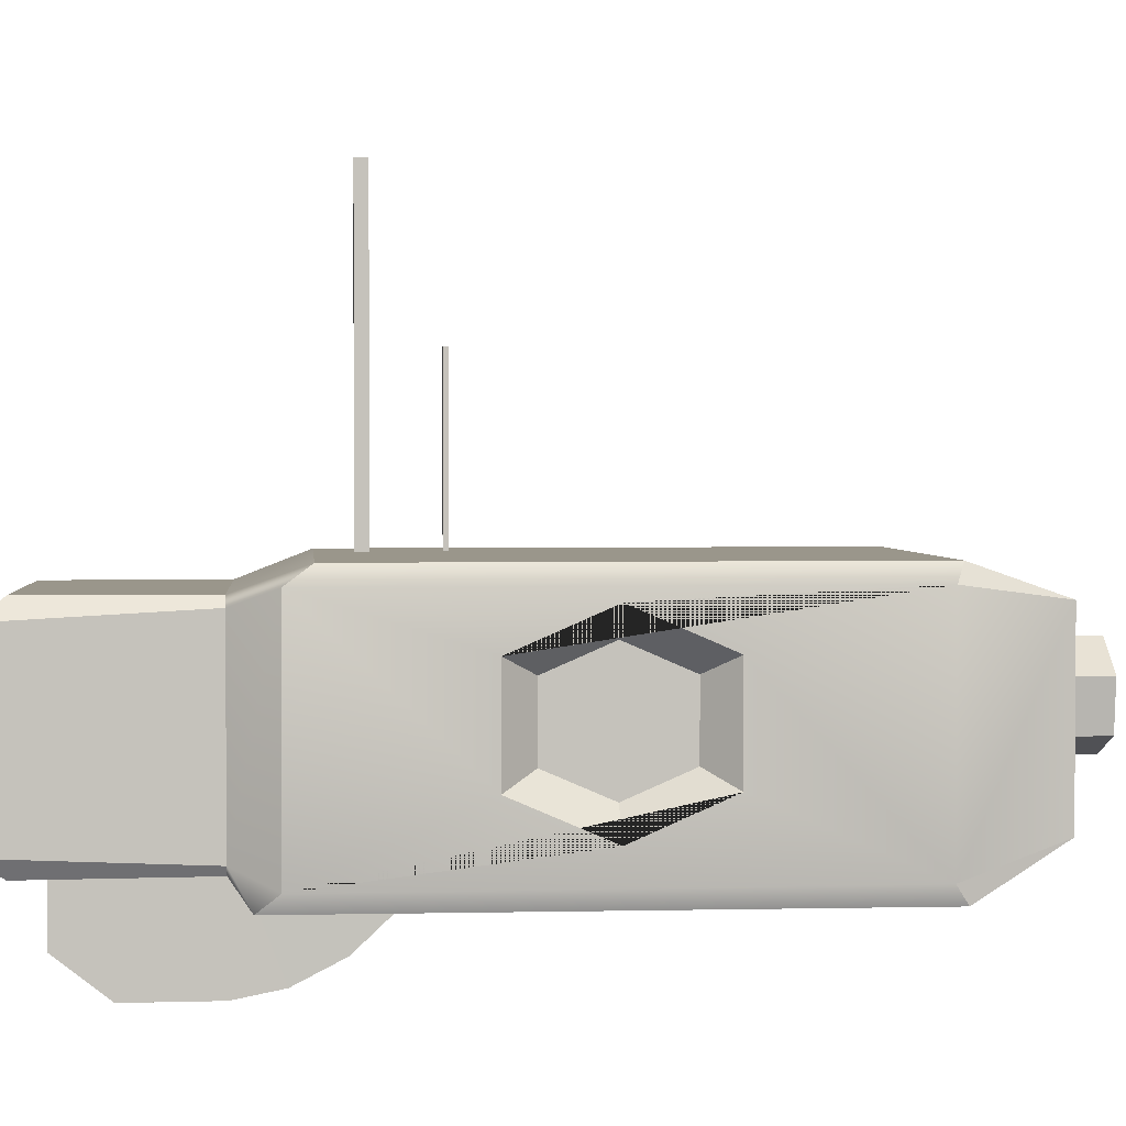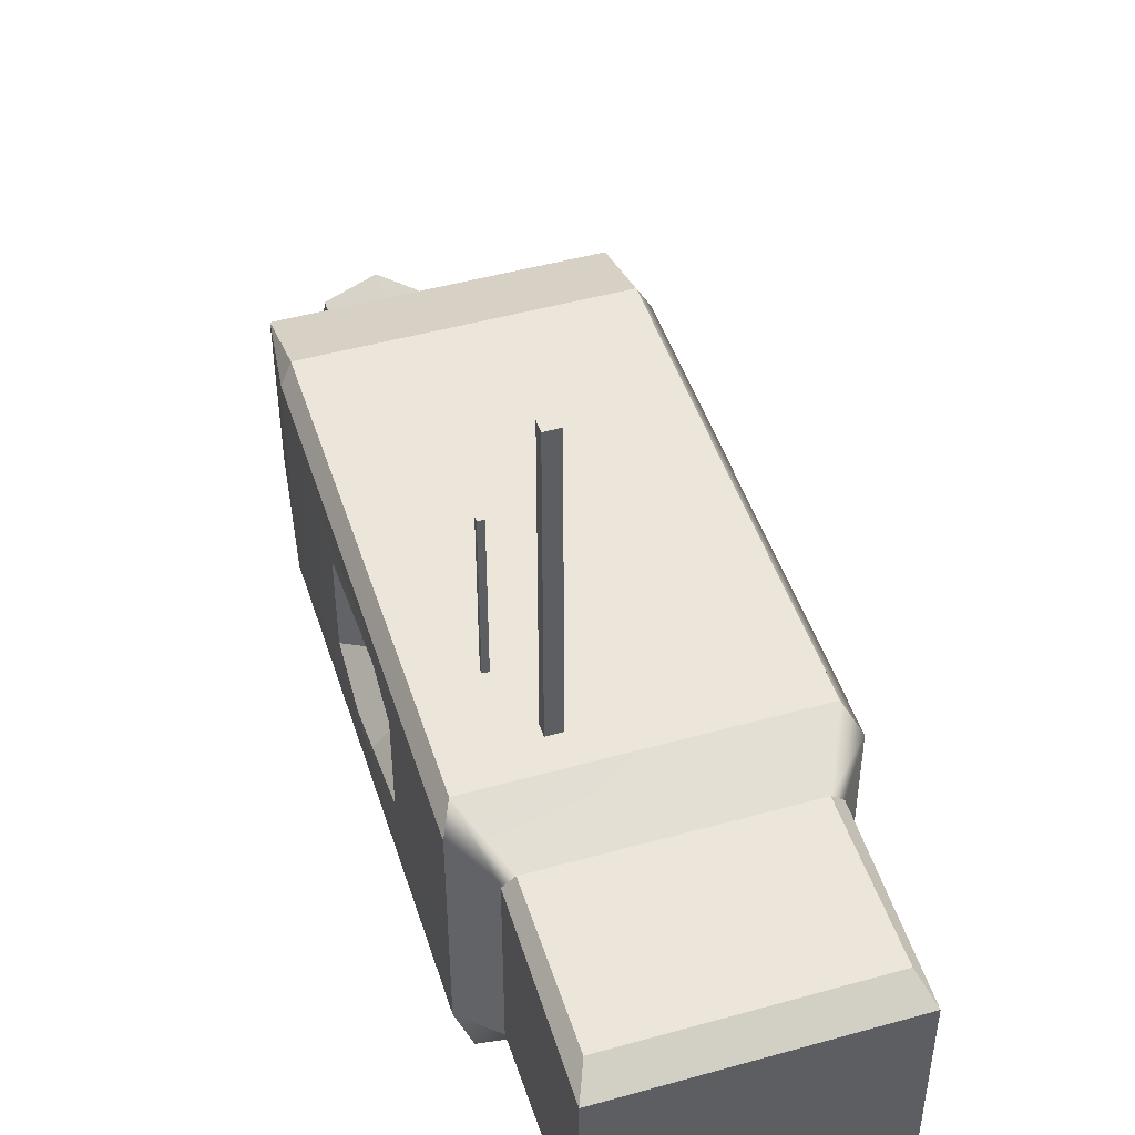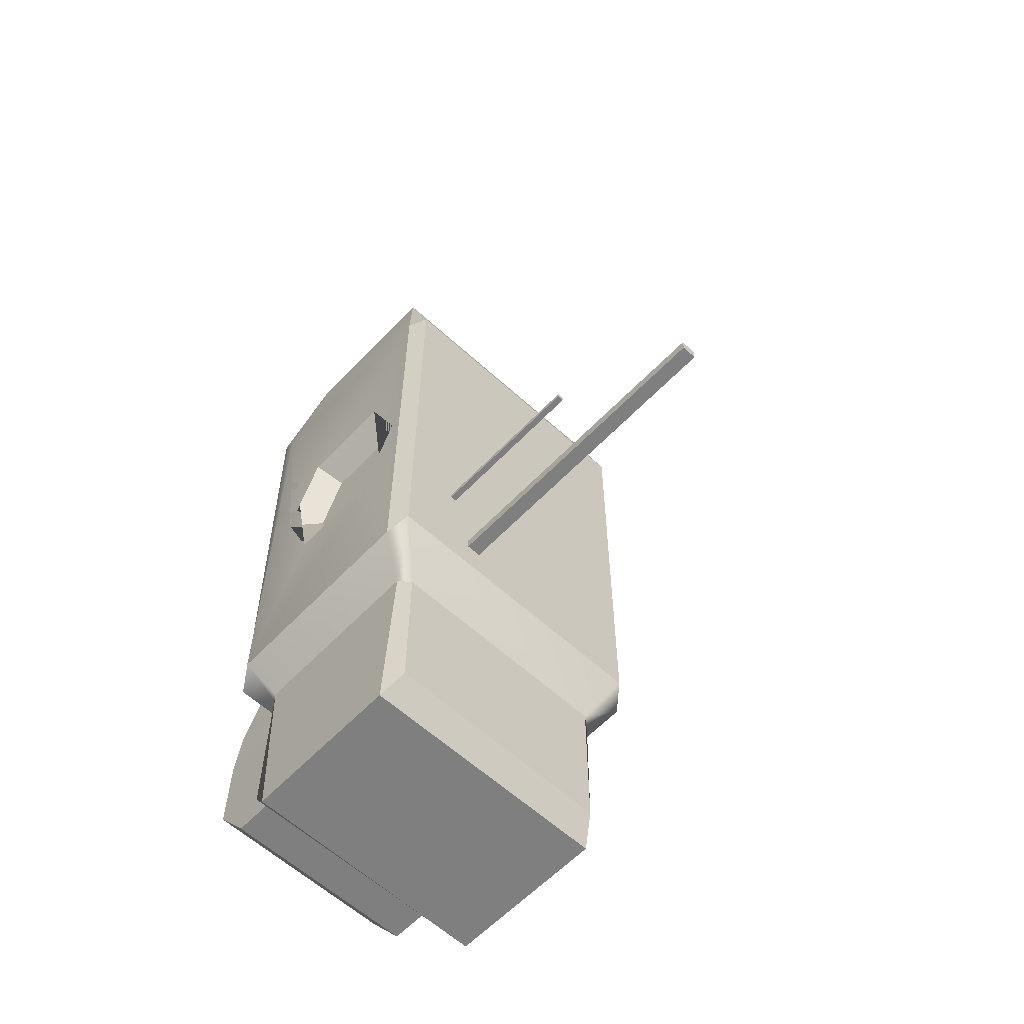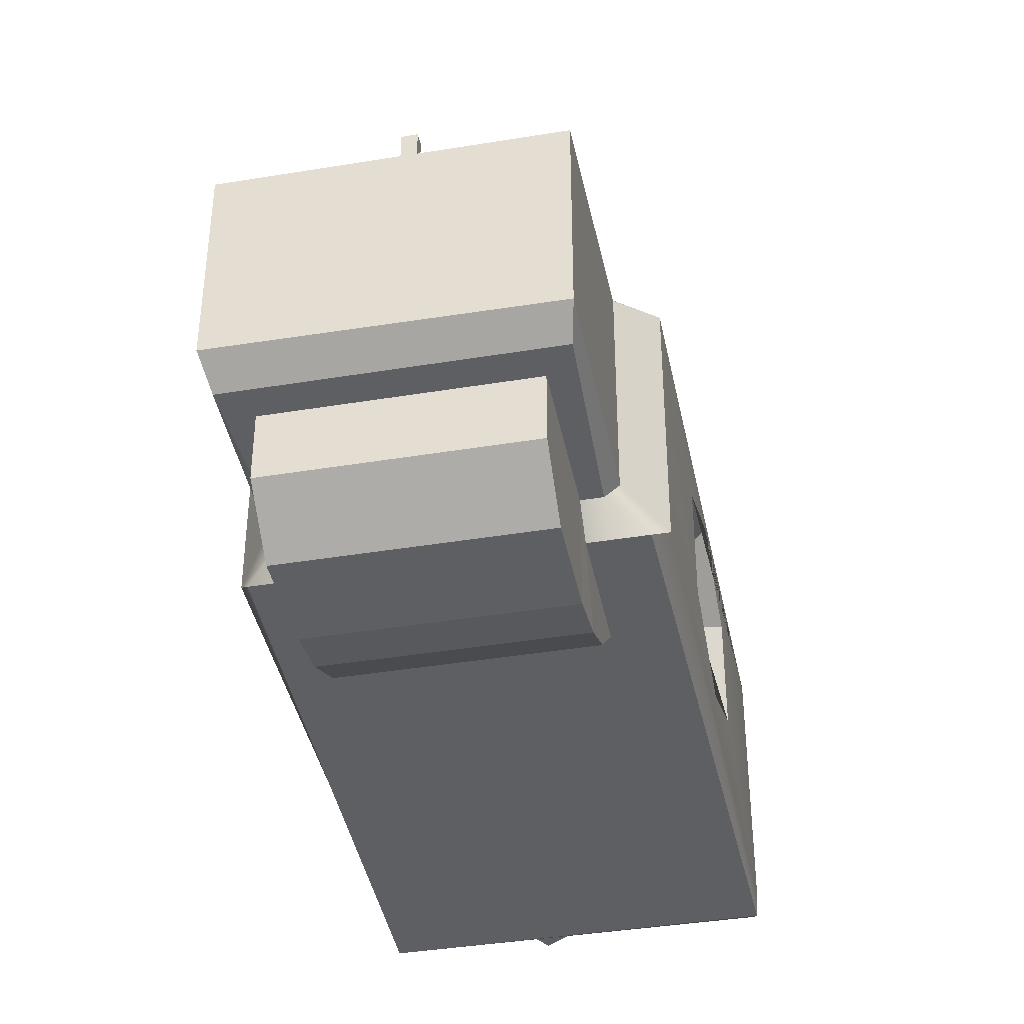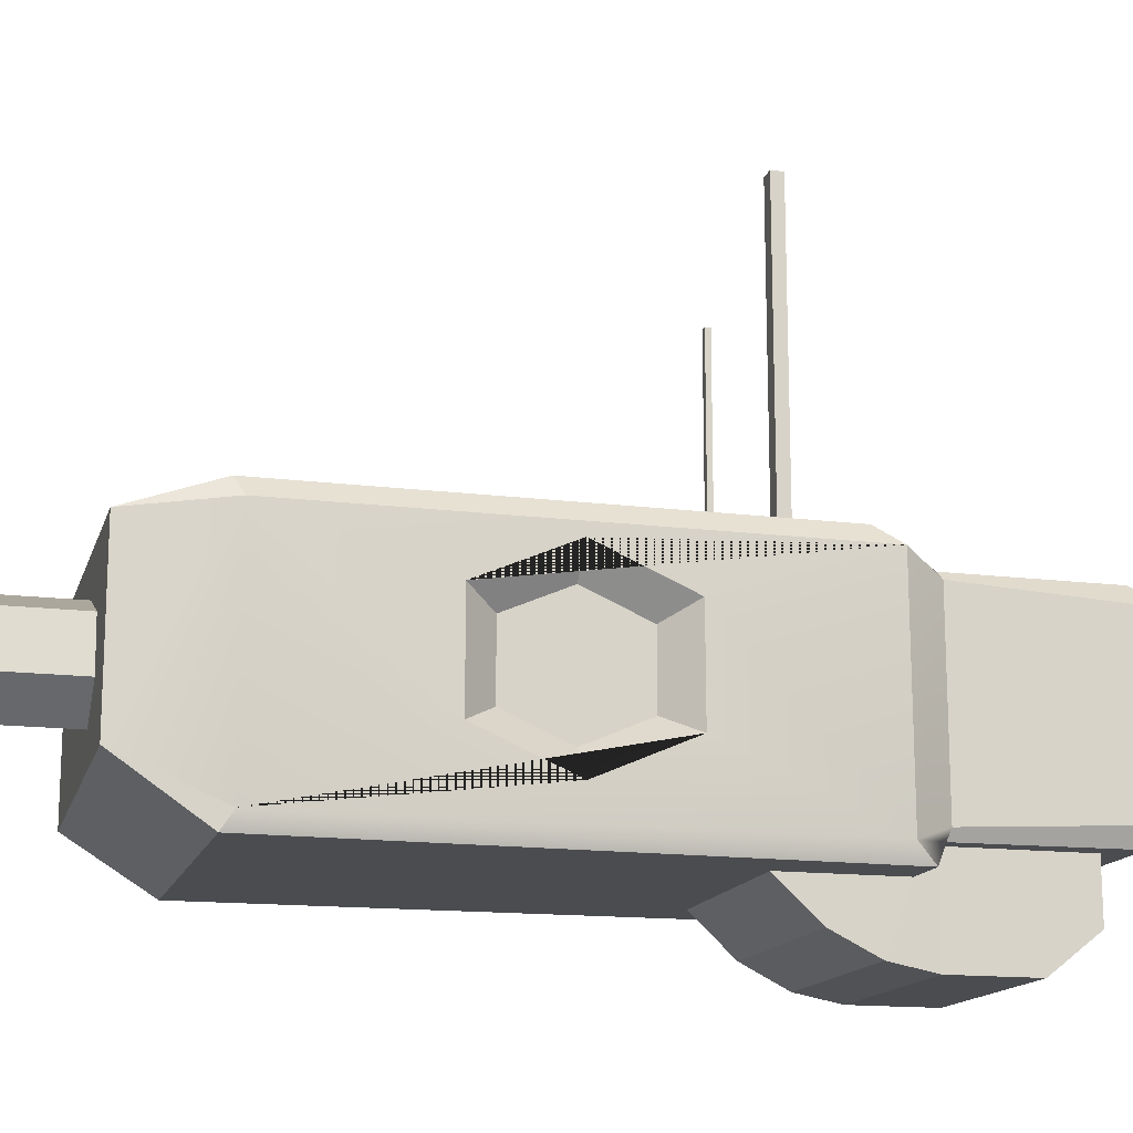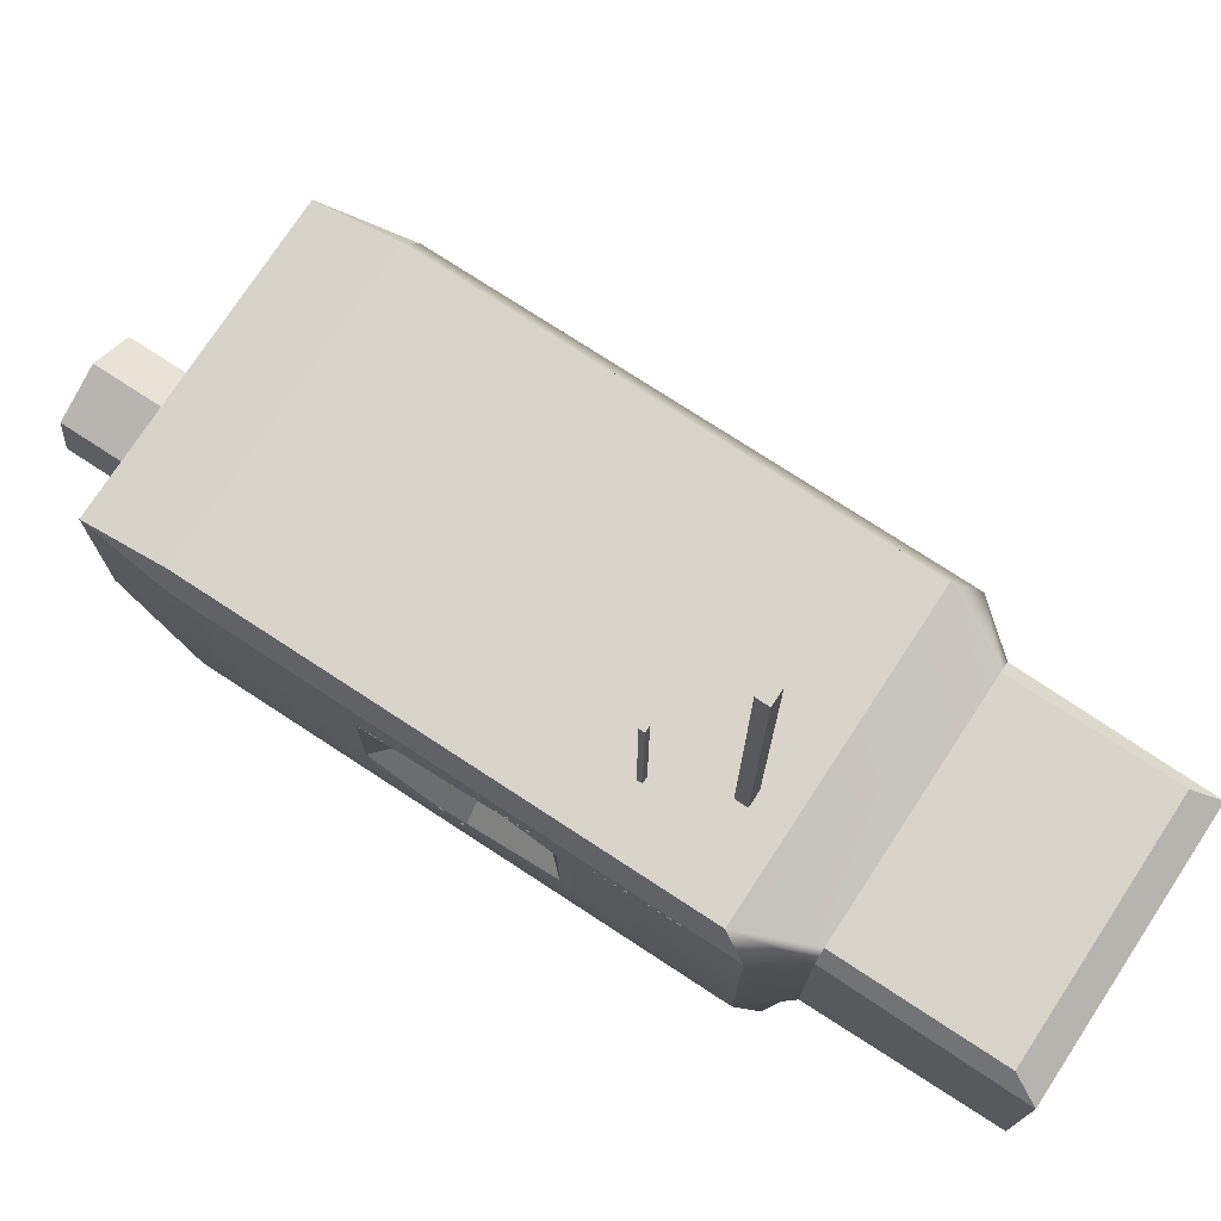
<metadata>
{"format":"obj","ext":"obj","renderer":"f3d","projection":"perspective","resolution":1024,"background":"white","views":[{"elev":2.3,"azim":-95.3,"up":"+Y"},{"elev":47.4,"azim":162.5,"up":"+Y"},{"elev":-59.9,"azim":136.8,"up":"+Z"},{"elev":-40.7,"azim":-168.6,"up":"+Y"},{"elev":-15.2,"azim":74.9,"up":"+Y"},{"elev":75.1,"azim":123.2,"up":"+Y"}]}
</metadata>
<code>
g default
v -2.816 -5.049 -49.77
v 2.816 -5.049 -49.77
v -2.809 -4.388 -50.31
v 2.809 -4.388 -50.31
v 2.795 -5.049 -46.69
v -2.795 -5.049 -46.69
v -2.826 -4.388 -53.94
v 2.826 -4.388 -53.94
v 2.816 -6.773 -49.09
v 2.809 -7.014 -50.31
v -2.816 -6.773 -49.09
v -2.809 -7.014 -50.31
v 2.795 -6.141 -47.85
v -2.795 -6.141 -47.85
v -4.388 -5.049 -35.32
v -4.136 -3.702 -33.09
v -4.456 -4.575 -35.62
v 4.388 -5.049 -35.32
v 4.456 -4.575 -35.62
v 4.136 -3.452 -33.09
v -4.136 1.968 -35.41
v -4.456 1.494 -35.62
v -4.136 1.154 -33.09
v 4.456 1.494 -35.62
v 4.136 1.968 -35.41
v 4.136 1.151 -33.09
v -4.456 1.493 -49.19
v -4.136 1.968 -48.54
v 4.136 1.968 -48.54
v 4.456 1.493 -49.19
v -4.136 -5.049 -49.77
v -4.456 -4.575 -49.21
v 4.136 -5.049 -49.77
v 4.456 -4.575 -49.21
v -3.616 1.053 -50.31
v -3.293 1.307 -50.31
v 3.293 1.307 -50.31
v 3.616 1.053 -50.31
v 3.293 -4.388 -50.31
v 3.616 -4.134 -50.31
v -3.293 -4.388 -50.31
v -3.616 -4.134 -50.31
v -3.616 0.7765 -55.39
v -3.297 1.307 -54.65
v 3.616 0.7765 -55.39
v 3.297 1.307 -54.65
v 3.462 -4.388 -54.69
v 3.616 -3.858 -55.39
v -3.462 -4.388 -54.69
v -3.616 -3.916 -55.39
v -2.819 -7.014 -52.61
v -2.826 -5.964 -53.94
v 2.819 -7.014 -52.61
v 2.826 -5.964 -53.94
v -4.136 1.968 -46.69
v 4.136 1.968 -46.69
v 2.447 1.968 -45.66
v 2.62 1.968 -45.66
v 2.447 1.968 -45.52
v 2.62 1.968 -45.52
v 1.476 1.968 -47.64
v 1.476 1.968 -47.31
v 1.893 1.968 -47.31
v 1.893 1.968 -47.64
v 1.476 10.57 -47.64
v 1.476 10.57 -47.31
v 1.893 10.57 -47.31
v 1.893 10.57 -47.64
v 2.447 6.502 -45.66
v 2.62 6.502 -45.66
v 2.447 6.502 -45.52
v 2.62 6.502 -45.52
v -4.456 -2.659 -44.85
v -4.456 -2.659 -39.98
v -4.456 0.1063 -39.98
v -4.456 0.1062 -44.84
v 4.456 0.1062 -44.84
v 4.456 0.1063 -39.98
v 4.456 -2.659 -39.98
v 4.456 -2.659 -44.85
v 4.456 -3.716 -42.41
v 4.456 1.164 -42.41
v -4.456 1.164 -42.41
v -4.456 -3.716 -42.41
v -3.751 -2.213 -44.06
v -3.751 -2.93 -42.41
v -3.751 0.3773 -42.41
v -3.751 -0.3395 -44.06
v -3.751 -2.213 -40.76
v -3.751 -0.3394 -40.76
v 3.751 -0.3395 -44.06
v 3.751 0.3773 -42.41
v 3.751 -2.93 -42.41
v 3.751 -2.213 -44.06
v 3.751 -0.3394 -40.76
v 3.751 -2.213 -40.76
v 1.491 -2.635 -33.09
v 2.396 -0.4709 -33.09
v 1.069 0.08417 -33.09
v 0.1637 -2.08 -33.09
v 0.000911 -0.7406 -33.09
v 2.559 -1.81 -33.09
v 1.491 -2.635 -31.02
v 2.559 -1.81 -31.02
v 0.00091 -0.7406 -31.02
v 0.1637 -2.08 -31.02
v 2.396 -0.4709 -31.02
v 1.069 0.08417 -31.02
g New_Flying_Camera
f 43 45 48 50
f 36 28 29 37
f 38 30 34 40
f 39 33 2 4
f 42 32 27 35
f 45 38 40 48
f 50 42 35 43
f 10 9 11 12
f 18 15 6 5
f 6 15 31 1
f 5 2 33 18
f 9 13 14 11
f 49 47 8 7
f 8 47 39 4
f 7 3 41 49
f 12 51 53 10
f 3 1 31 41
f 4 2 9 10
f 1 3 12 11
f 2 5 13 9
f 5 6 14 13
f 6 1 11 14
f 3 7 52 51 12
f 7 8 54 52
f 8 4 10 53 54
f 103 104 105 106
f 85 86 87 88
f 91 92 93 94
f 65 66 67 68
f 37 46 44 36
f 16 15 18 20
f 17 16 23 22
f 15 17 32 31
f 19 18 33 34
f 20 19 24 26
f 21 23 26 25
f 27 28 36 35
f 29 30 38 37
f 31 32 42 41
f 34 33 39 40
f 35 36 44 43
f 37 38 45 46
f 40 39 47 48
f 41 42 50 49
f 43 44 46 45
f 48 47 49 50
f 15 16 17
f 18 19 20
f 21 22 23
f 24 25 26
f 51 52 54 53
f 70 69 71 72
f 21 55 28 27 22
f 56 55 57 58
f 55 21 59 57
f 21 25 60 59
f 25 56 58 60
f 28 55 62 61
f 55 56 63 62
f 56 29 64 63
f 29 28 61 64
f 61 62 66 65
f 62 63 67 66
f 63 64 68 67
f 64 61 65 68
f 58 57 69 70
f 57 59 71 69
f 59 60 72 71
f 60 58 70 72
f 32 17 74 84 73
f 17 22 75 74
f 22 27 76 83 75
f 27 32 73 76
f 30 24 78 82 77
f 24 19 79 78
f 19 34 80 81 79
f 34 30 77 80
f 93 92 95 96
f 87 86 89 90
f 73 84 86 85
f 83 76 88 87
f 76 73 85 88
f 84 74 89 86
f 74 75 90 89
f 75 83 87 90
f 77 82 92 91
f 81 80 94 93
f 80 77 91 94
f 82 78 95 92
f 78 79 96 95
f 79 81 93 96
f 20 26 98 102 97
f 26 23 99 98
f 23 16 100 101 99
f 16 20 97 100
f 105 104 107 108
f 97 102 104 103
f 101 100 106 105
f 100 97 103 106
f 102 98 107 104
f 98 99 108 107
f 99 101 105 108
f 24 30 29 56 25

</code>
